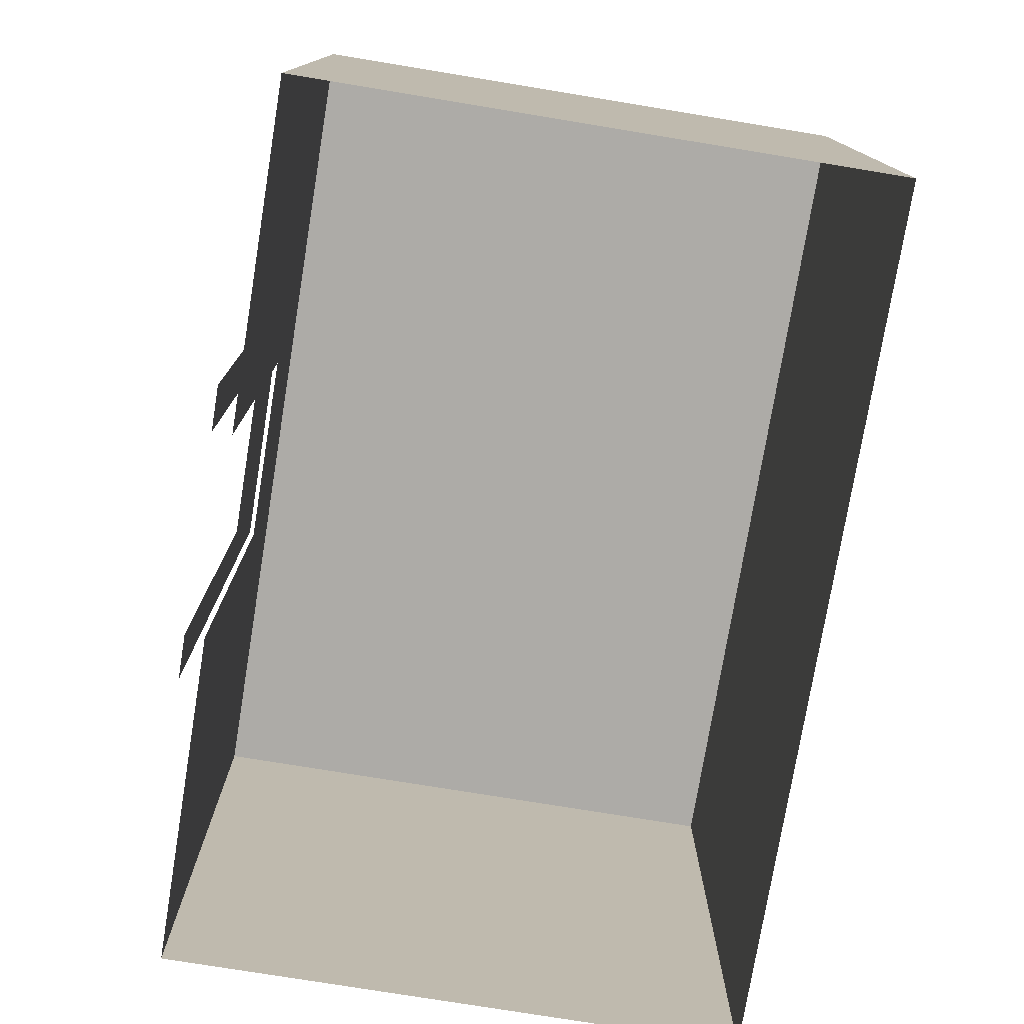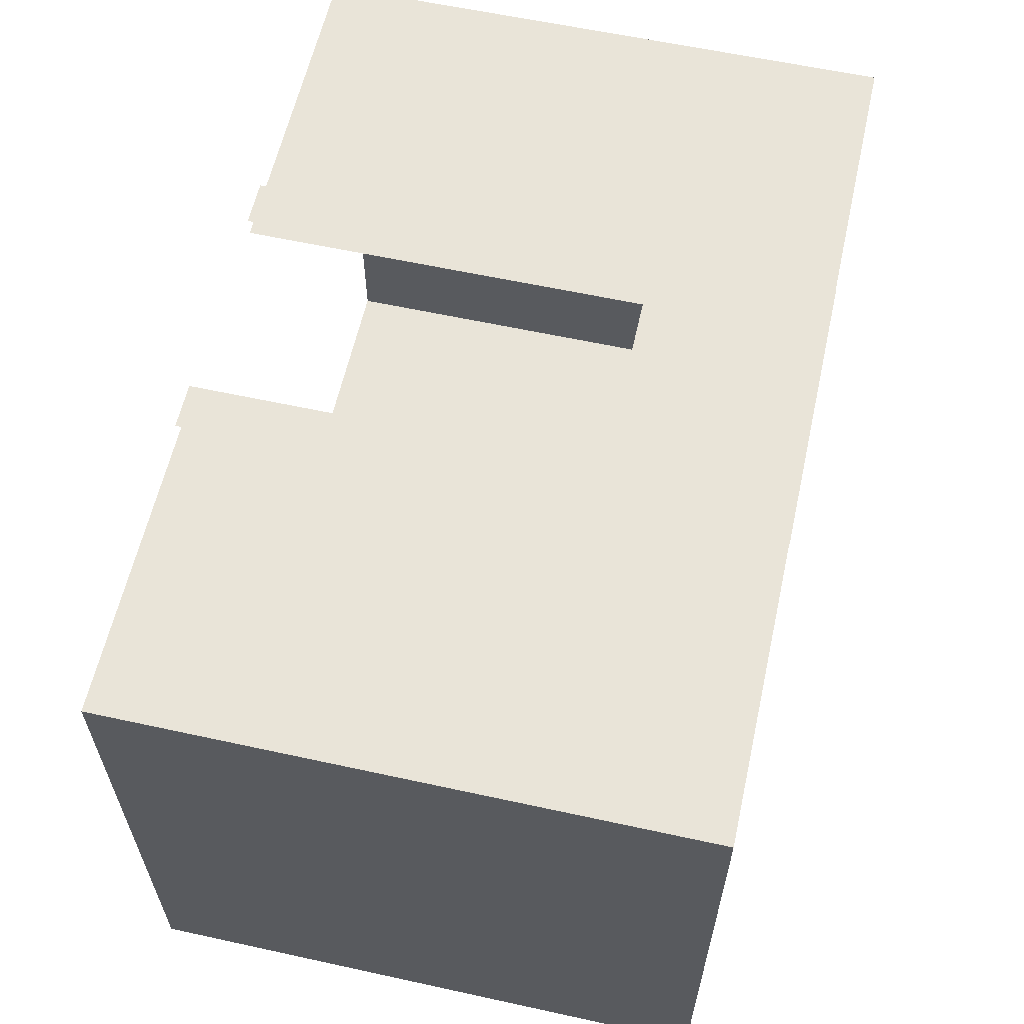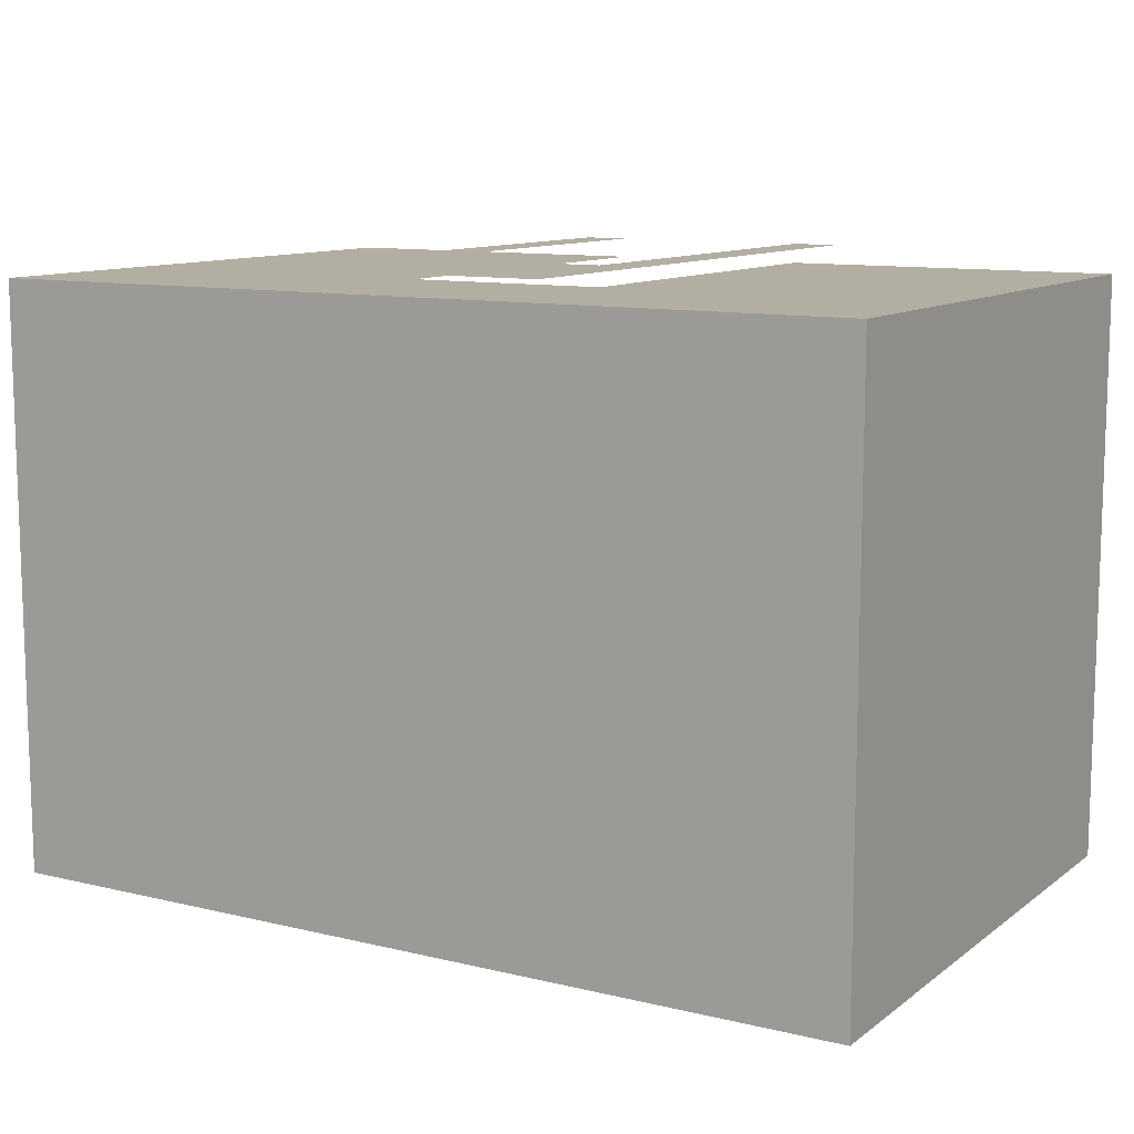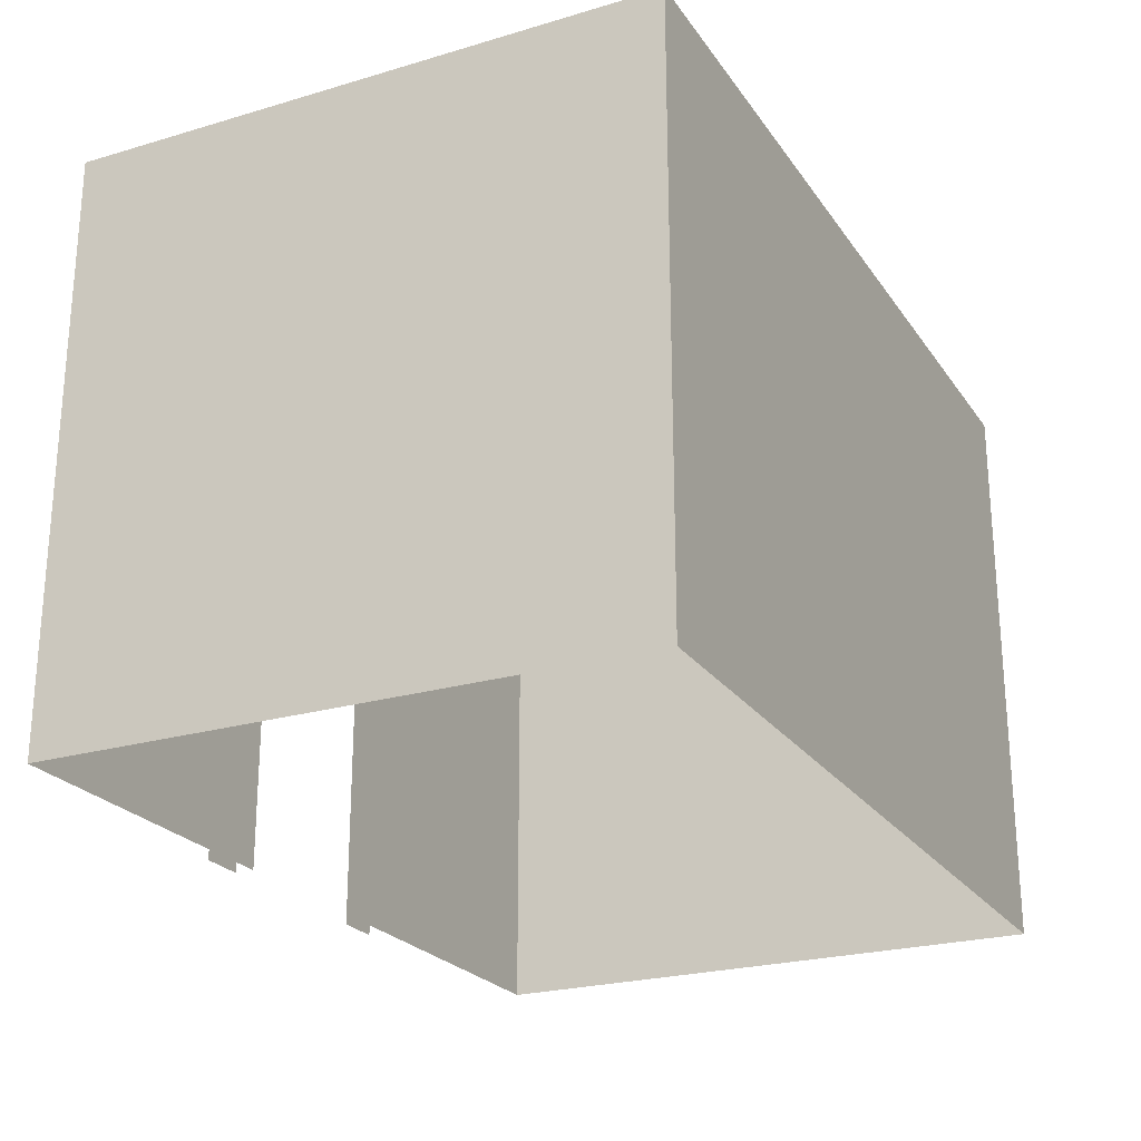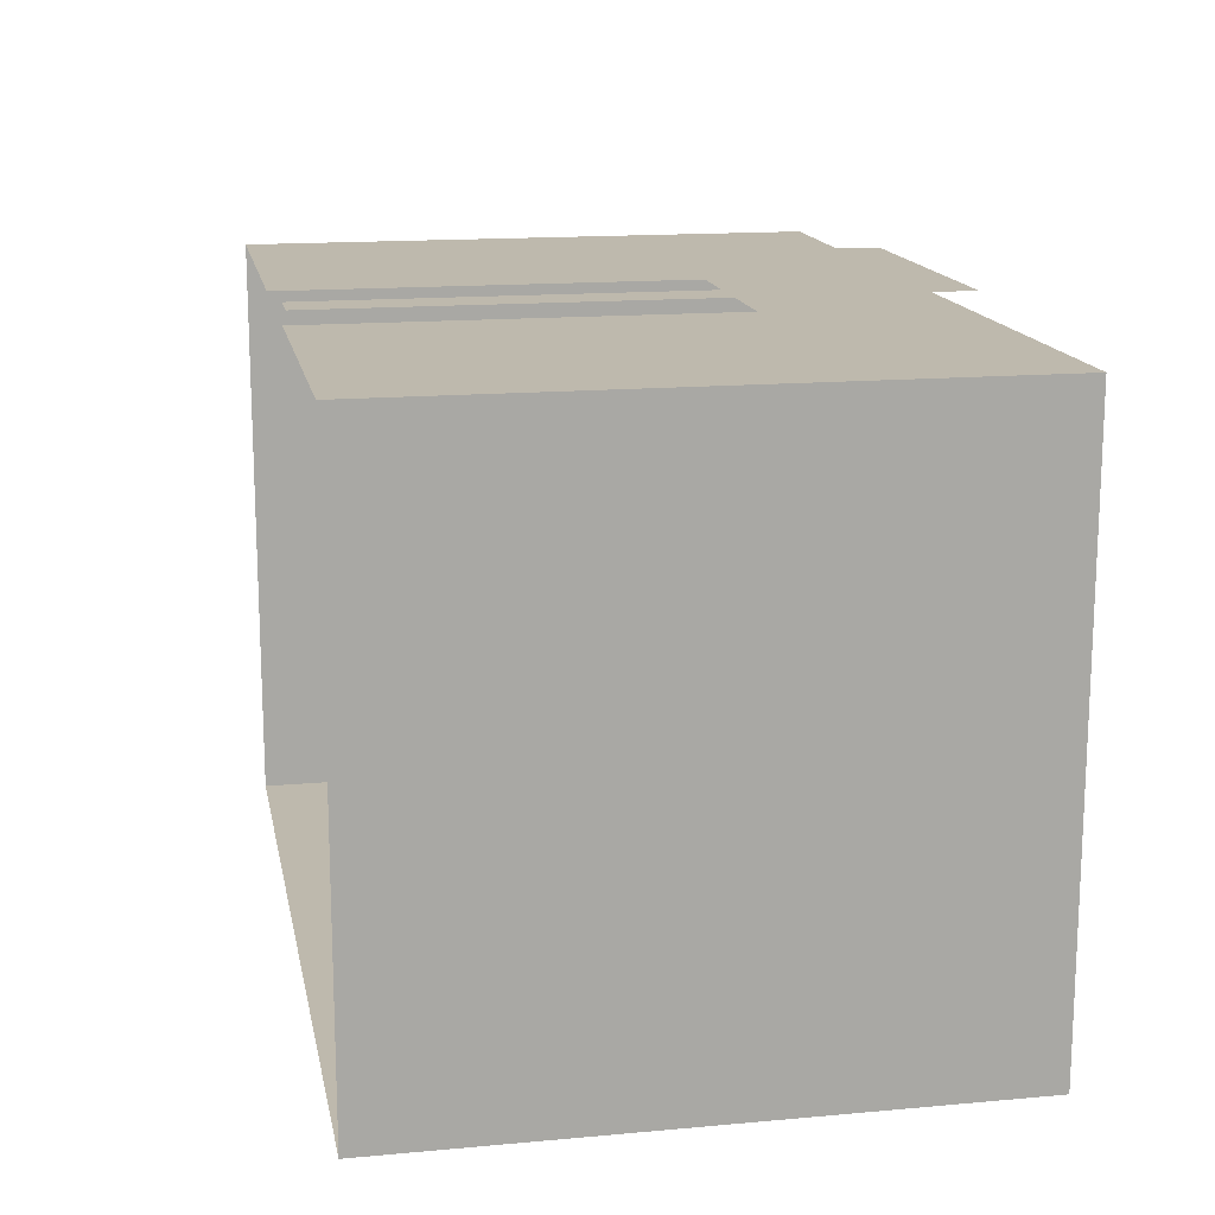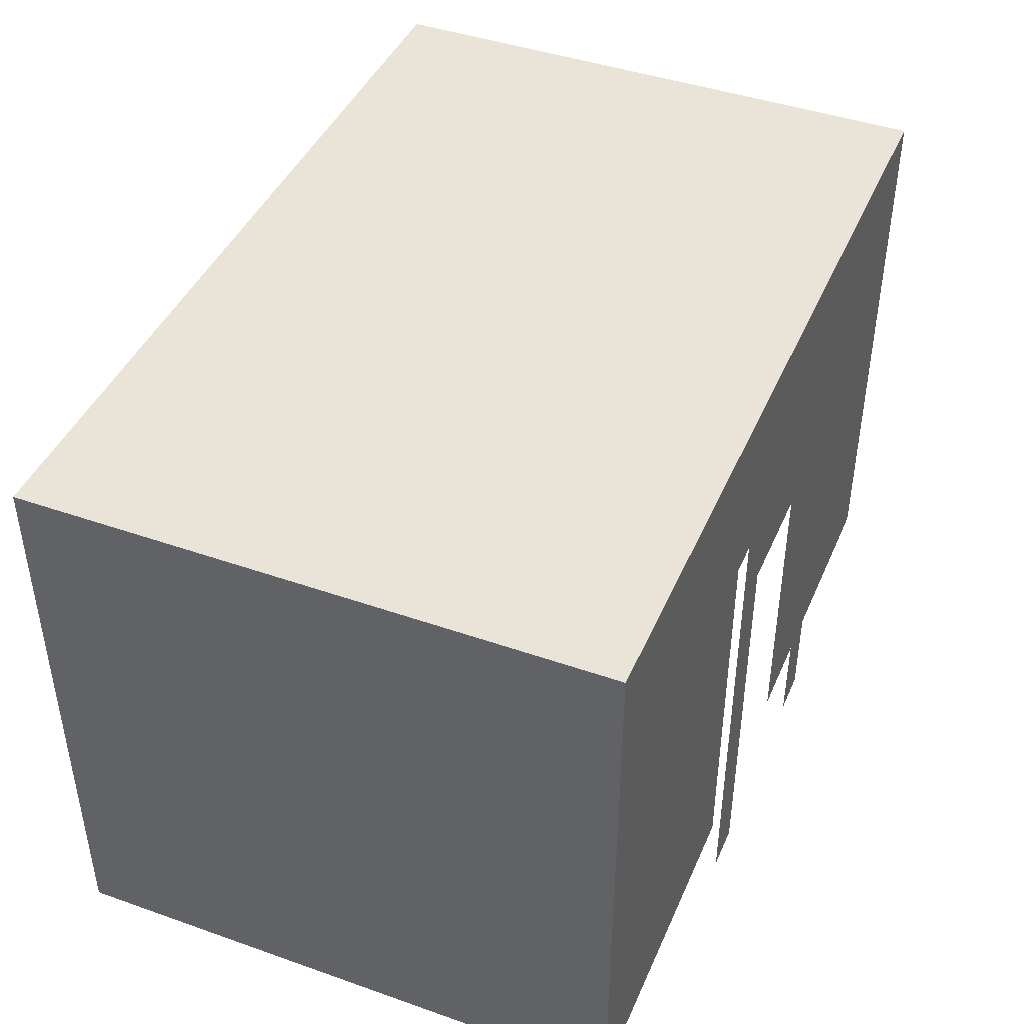
<metadata>
{"format":"obj","ext":"obj","renderer":"f3d","projection":"perspective","resolution":1024,"background":"white","views":[{"elev":-76.4,"azim":-99.3,"up":"+Z"},{"elev":60.3,"azim":-77.4,"up":"+Y"},{"elev":10.8,"azim":30.7,"up":"+Y"},{"elev":-23.8,"azim":-63.8,"up":"+Z"},{"elev":15.2,"azim":-100.9,"up":"+Y"},{"elev":43.4,"azim":112.5,"up":"+Z"}]}
</metadata>
<code>
v  0 0 0
v  0 0 300
v  -23.52 0 207
v  -23.52 0 0
v  -150 0 0
v  -126.5 0 0
v  -126.5 0 207
v  -150 0 300
v  150 0 0
v  150 0 300
v  150 -150 0
v  150 -150 300
v  150 -300 0
v  150 -300 300
v  -300 -300 0
v  -300 -150 0
v  -300 -150 300
v  -300 -300 300
v  -300 0 0
v  -300 0 300
v  -150 -150 300
v  -150 -300 300
v  0 -150 300
v  0 -300 300
v  -150 -300 0
v  0 -300 0
v  0 10 0
v  -23.52 10 0
v  -23.52 10 207
v  0 10 300
v  -150 10 0
v  -150 10 300
v  -126.5 10 207
v  -126.5 10 0
g office_small
f 1 2 3 4
f 5 6 7 8
f 3 2 8 7
f 1 9 10 2
f 9 11 12 10
f 11 13 14 12
f 15 16 17 18
f 16 19 20 17
f 19 5 8 20
f 17 20 8 21
f 18 17 21 22
f 21 8 2 23
f 22 21 23 24
f 23 2 10 12
f 24 23 12 14
f 25 15 18 22
f 13 26 24 14
f 26 25 22 24
f 27 28 29 30
f 31 32 33 34
f 29 33 32 30

</code>
